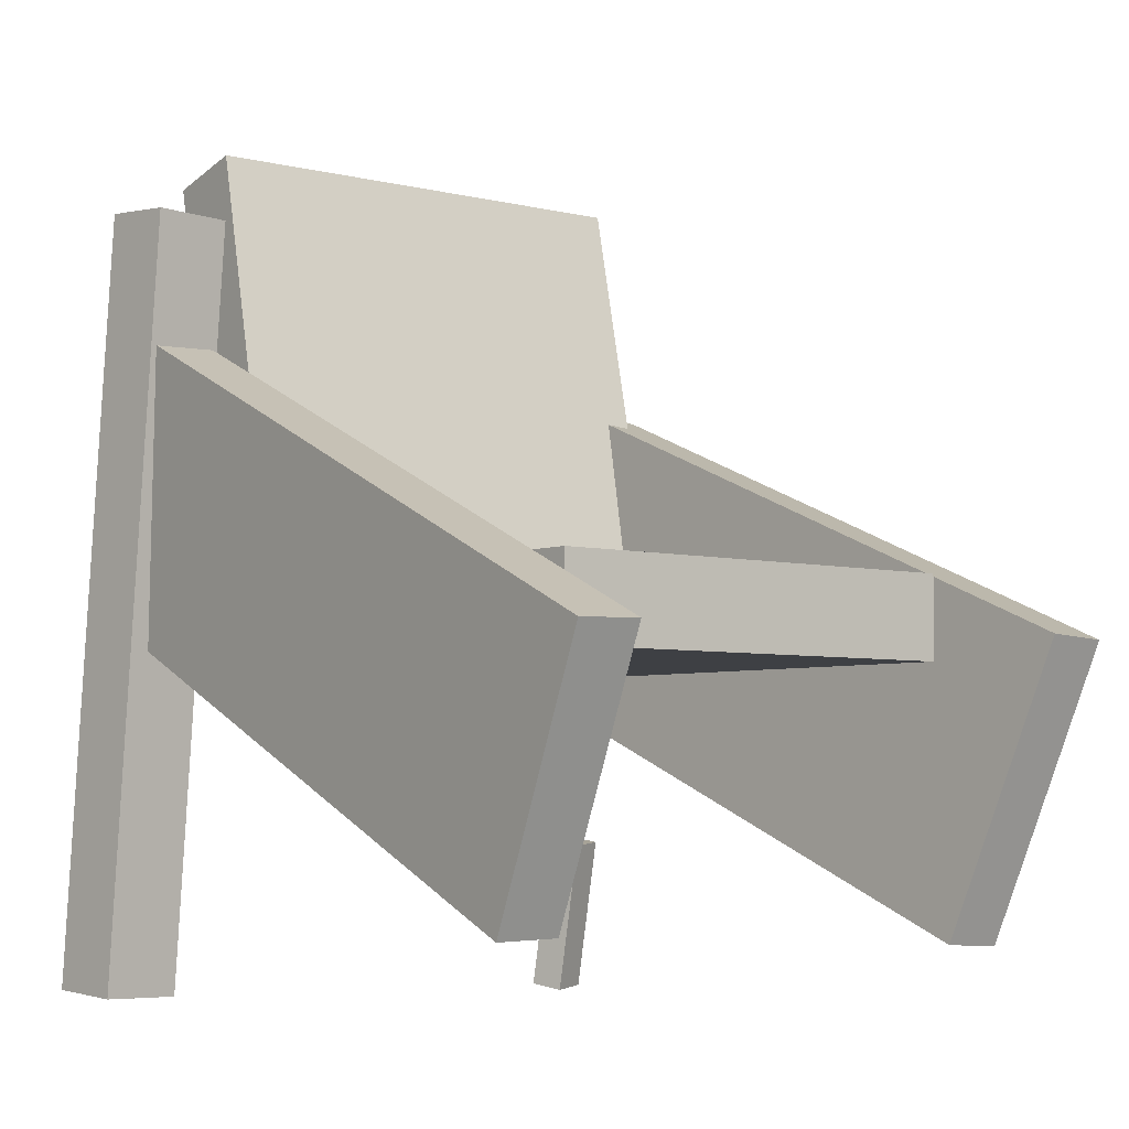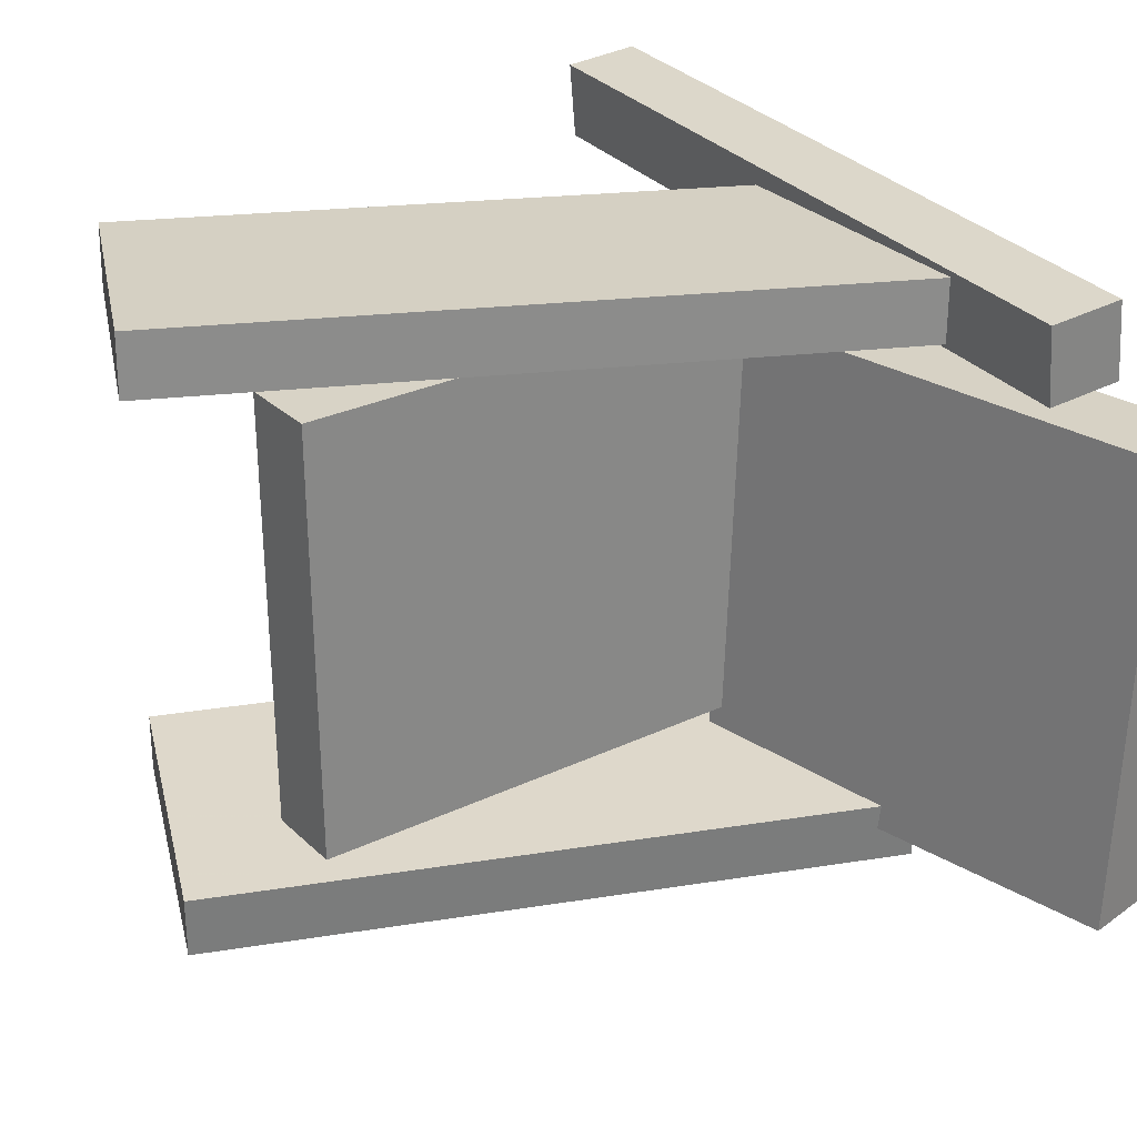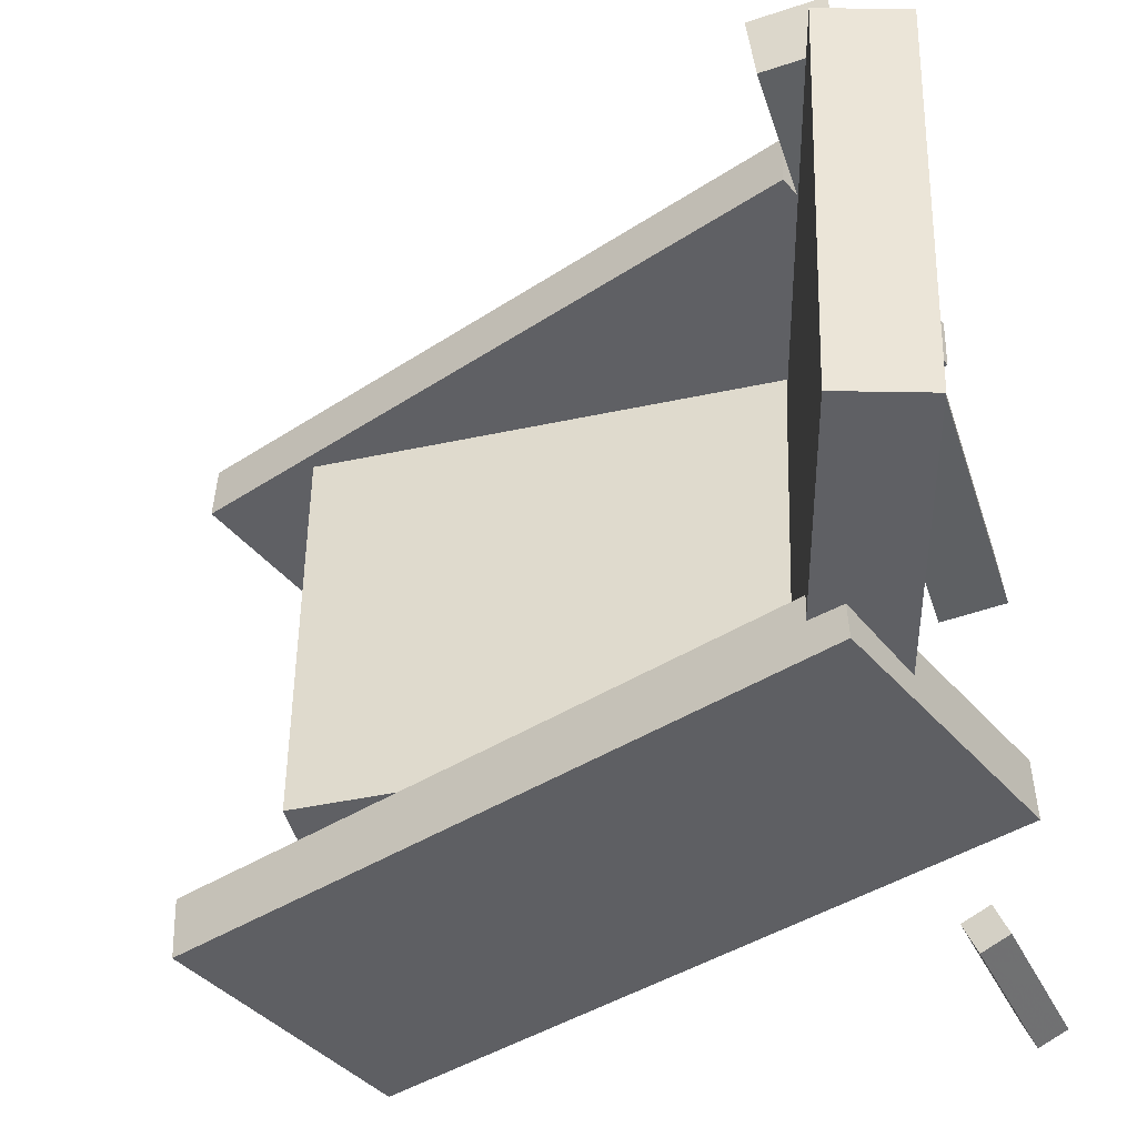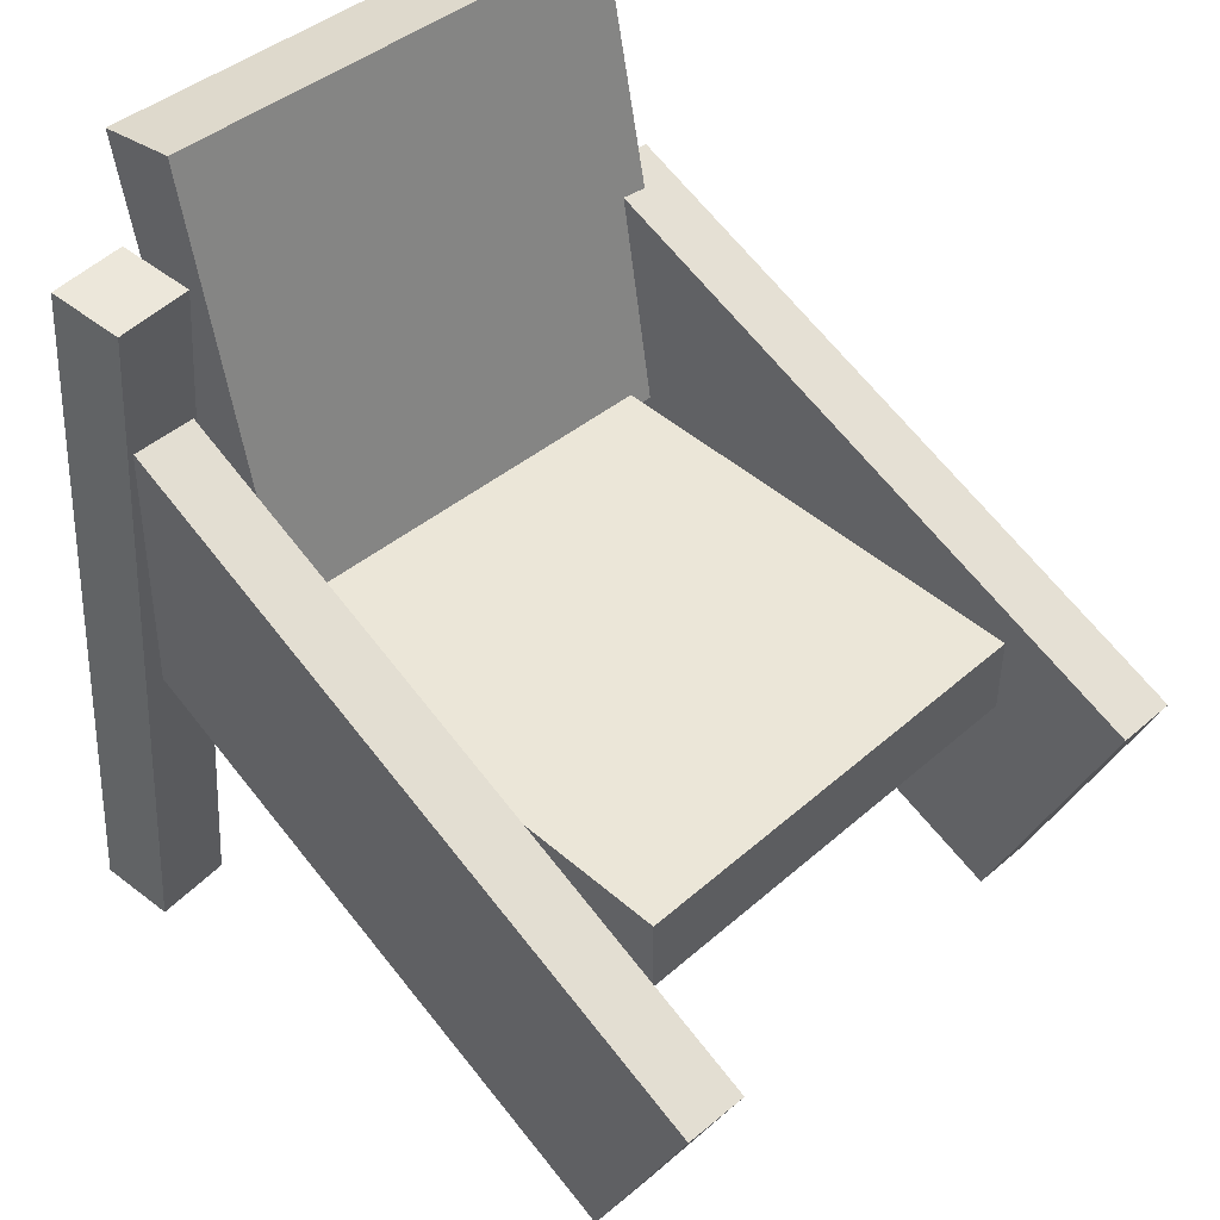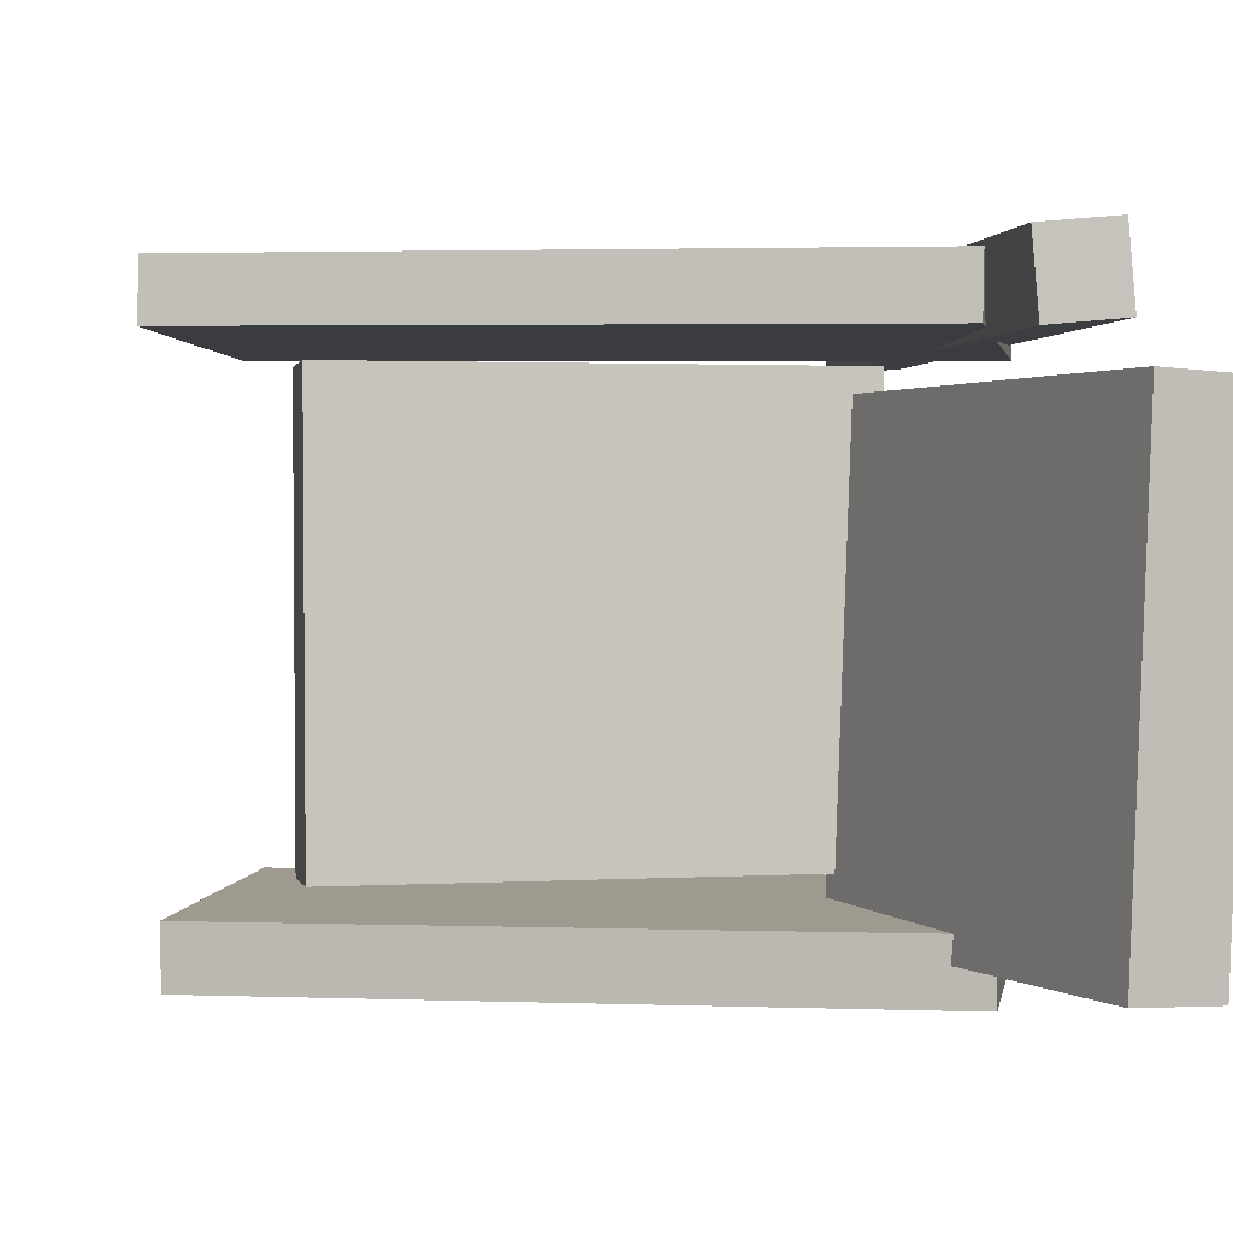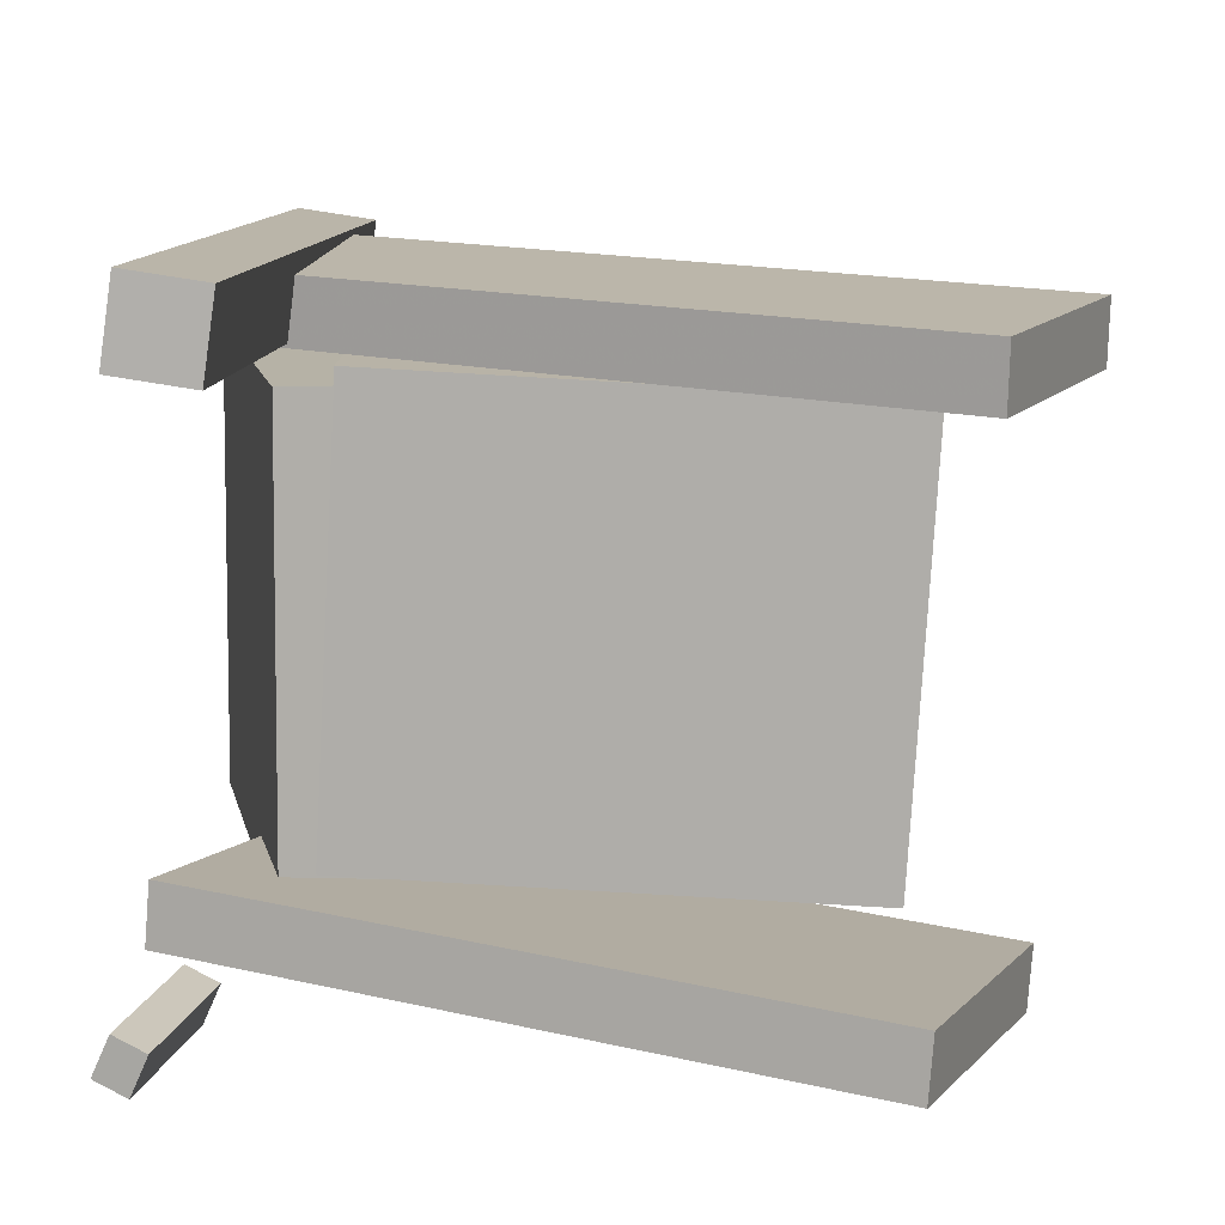
<metadata>
{"format":"obj","ext":"obj","renderer":"f3d","projection":"perspective","resolution":1024,"background":"white","views":[{"elev":-5.4,"azim":50.9,"up":"+Y"},{"elev":28.4,"azim":144.0,"up":"+Z"},{"elev":-43.9,"azim":-166.6,"up":"+Z"},{"elev":45.4,"azim":45.1,"up":"+Y"},{"elev":0.7,"azim":167.5,"up":"+Z"},{"elev":-77.8,"azim":-3.0,"up":"+Y"}]}
</metadata>
<code>
v -0.2146 0.009831 0.1597
v -0.2159 0.008556 0.2034
v -0.1331 0.1871 0.1673
v -0.1344 0.1858 0.211
v 0.245 -0.2017 0.1671
v 0.2437 -0.203 0.2108
v 0.3265 -0.0244 0.1747
v 0.3252 -0.02568 0.2184
f 1.0 7.0 5.0
f 1.0 3.0 7.0
f 1.0 4.0 3.0
f 1.0 2.0 4.0
f 3.0 8.0 7.0
f 3.0 4.0 8.0
f 5.0 7.0 8.0
f 5.0 8.0 6.0
f 1.0 5.0 6.0
f 1.0 6.0 2.0
f 2.0 6.0 8.0
f 2.0 8.0 4.0
v -0.2233 -0.2582 -0.2054
v -0.2131 -0.2609 -0.1785
v -0.1995 -0.1473 -0.2034
v -0.1892 -0.15 -0.1765
v -0.2017 -0.2627 -0.2141
v -0.1914 -0.2654 -0.1872
v -0.1778 -0.1518 -0.2121
v -0.1676 -0.1545 -0.1852
f 9.0 15.0 13.0
f 9.0 11.0 15.0
f 9.0 12.0 11.0
f 9.0 10.0 12.0
f 11.0 16.0 15.0
f 11.0 12.0 16.0
f 13.0 15.0 16.0
f 13.0 16.0 14.0
f 9.0 13.0 14.0
f 9.0 14.0 10.0
f 10.0 14.0 16.0
f 10.0 16.0 12.0
v -0.1655 0.005253 0.1342
v -0.1033 0.01908 0.1367
v -0.236 0.3233 0.1309
v -0.1738 0.3371 0.1334
v -0.152 0.004786 -0.1994
v -0.08982 0.01861 -0.1969
v -0.2226 0.3228 -0.2027
v -0.1604 0.3366 -0.2002
f 17.0 23.0 21.0
f 17.0 19.0 23.0
f 17.0 20.0 19.0
f 17.0 18.0 20.0
f 19.0 24.0 23.0
f 19.0 20.0 24.0
f 21.0 23.0 24.0
f 21.0 24.0 22.0
f 17.0 21.0 22.0
f 17.0 22.0 18.0
f 18.0 22.0 24.0
f 18.0 24.0 20.0
v -0.2303 -0.02497 -0.2126
v -0.2292 -0.02277 -0.168
v -0.1471 0.1737 -0.2245
v -0.146 0.1759 -0.18
v 0.2299 -0.2178 -0.2147
v 0.2311 -0.2156 -0.1702
v 0.3131 -0.01914 -0.2267
v 0.3142 -0.01694 -0.1821
f 25.0 31.0 29.0
f 25.0 27.0 31.0
f 25.0 28.0 27.0
f 25.0 26.0 28.0
f 27.0 32.0 31.0
f 27.0 28.0 32.0
f 29.0 31.0 32.0
f 29.0 32.0 30.0
f 25.0 29.0 30.0
f 25.0 30.0 26.0
f 26.0 30.0 32.0
f 26.0 32.0 28.0
v -0.1723 -0.2551 0.1676
v -0.2258 -0.251 0.1726
v -0.1327 0.279 0.1586
v -0.1862 0.283 0.1636
v -0.1671 -0.2545 0.2225
v -0.2206 -0.2505 0.2275
v -0.1276 0.2795 0.2135
v -0.1811 0.2836 0.2185
f 33.0 39.0 37.0
f 33.0 35.0 39.0
f 33.0 36.0 35.0
f 33.0 34.0 36.0
f 35.0 40.0 39.0
f 35.0 36.0 40.0
f 37.0 39.0 40.0
f 37.0 40.0 38.0
f 33.0 37.0 38.0
f 33.0 38.0 34.0
f 34.0 38.0 40.0
f 34.0 40.0 36.0
v -0.1264 0.02924 -0.1578
v -0.1269 -0.02839 -0.1582
v -0.1251 0.02743 0.1539
v -0.1257 -0.0302 0.1536
v 0.2314 0.02577 -0.1593
v 0.2309 -0.03186 -0.1596
v 0.2327 0.02396 0.1524
v 0.2321 -0.03367 0.1521
f 41.0 47.0 45.0
f 41.0 43.0 47.0
f 41.0 44.0 43.0
f 41.0 42.0 44.0
f 43.0 48.0 47.0
f 43.0 44.0 48.0
f 45.0 47.0 48.0
f 45.0 48.0 46.0
f 41.0 45.0 46.0
f 41.0 46.0 42.0
f 42.0 46.0 48.0
f 42.0 48.0 44.0

</code>
